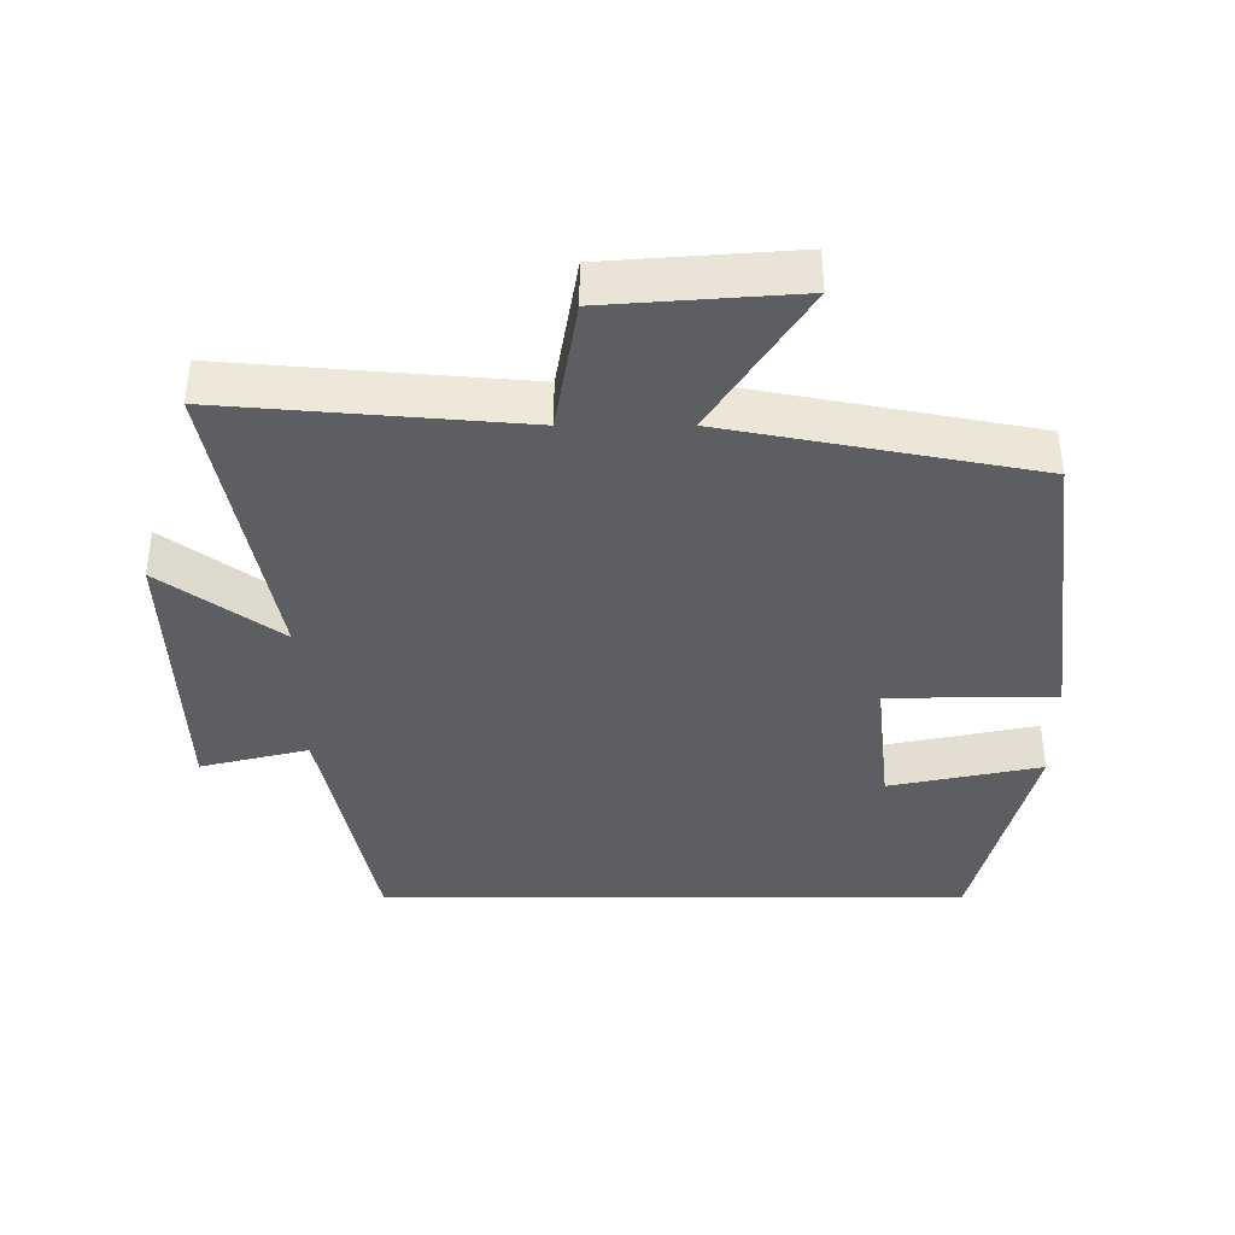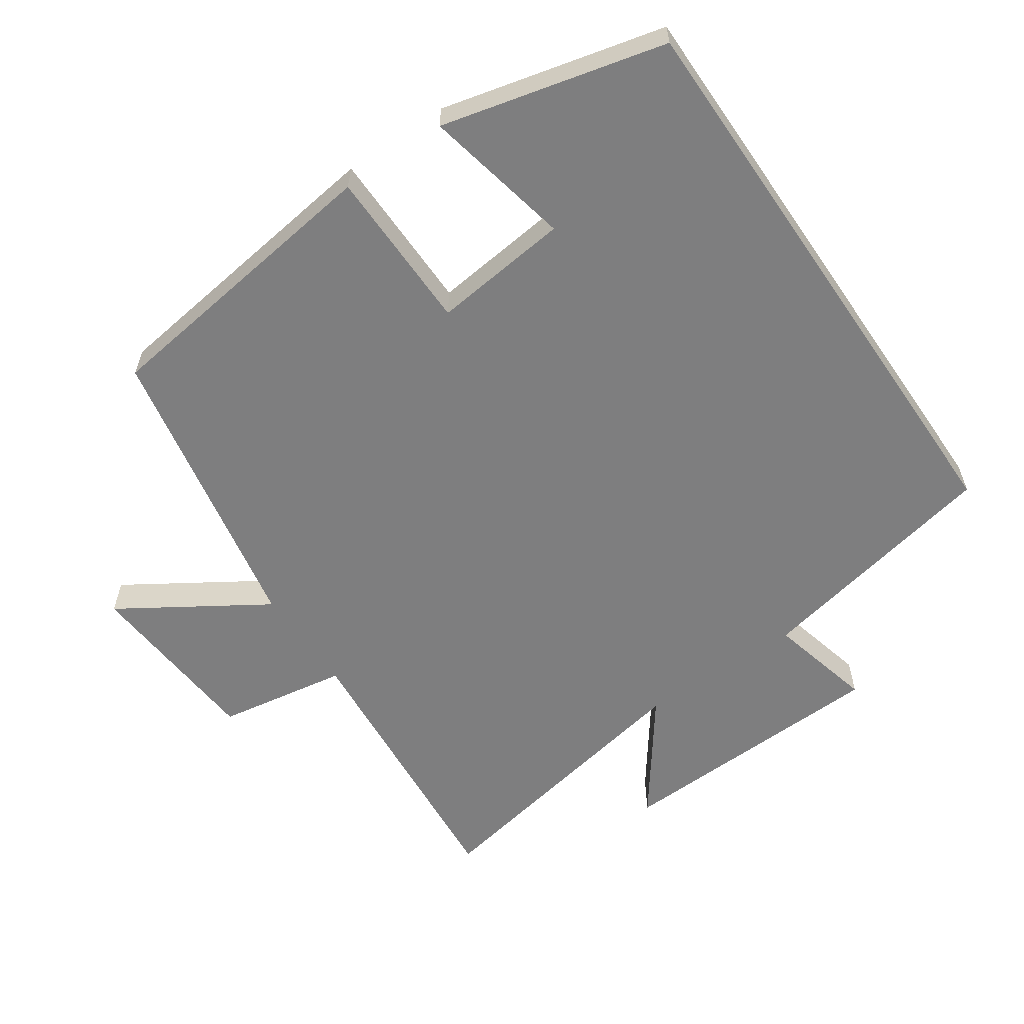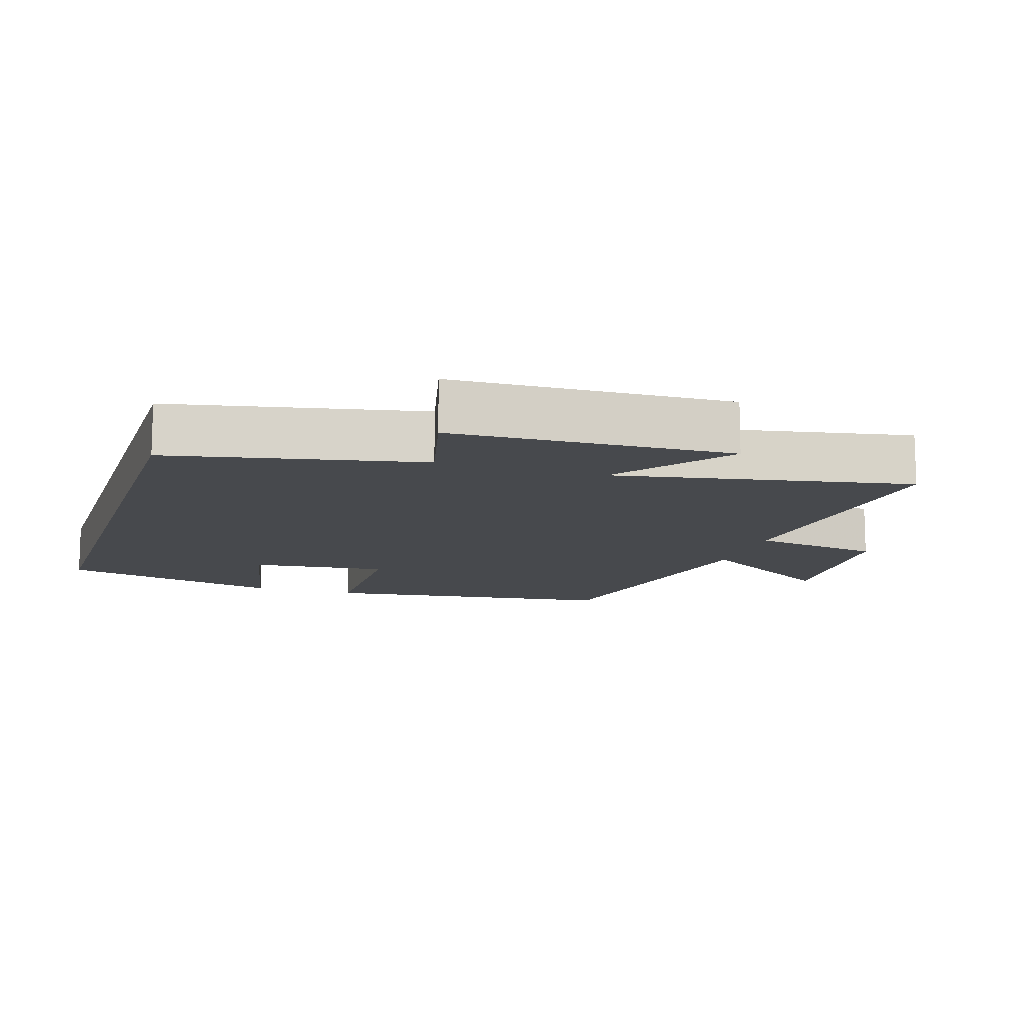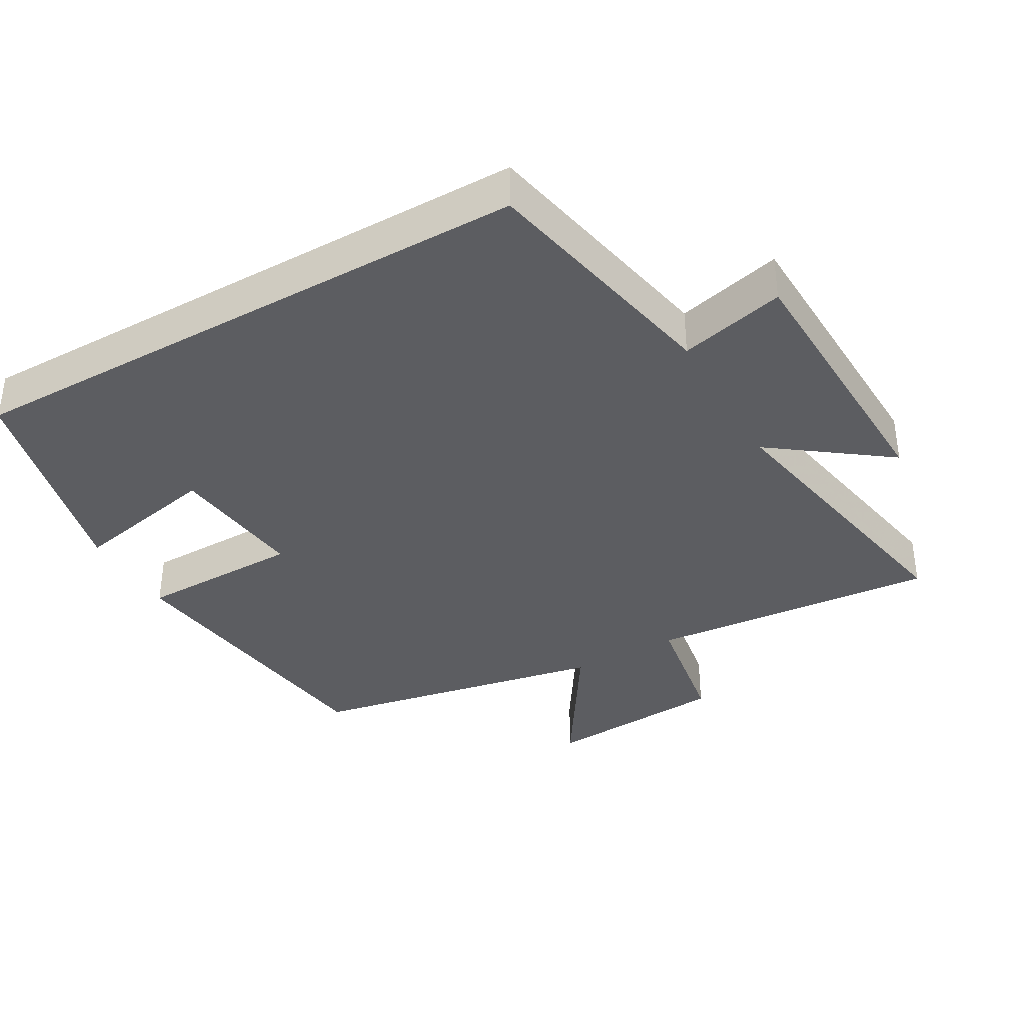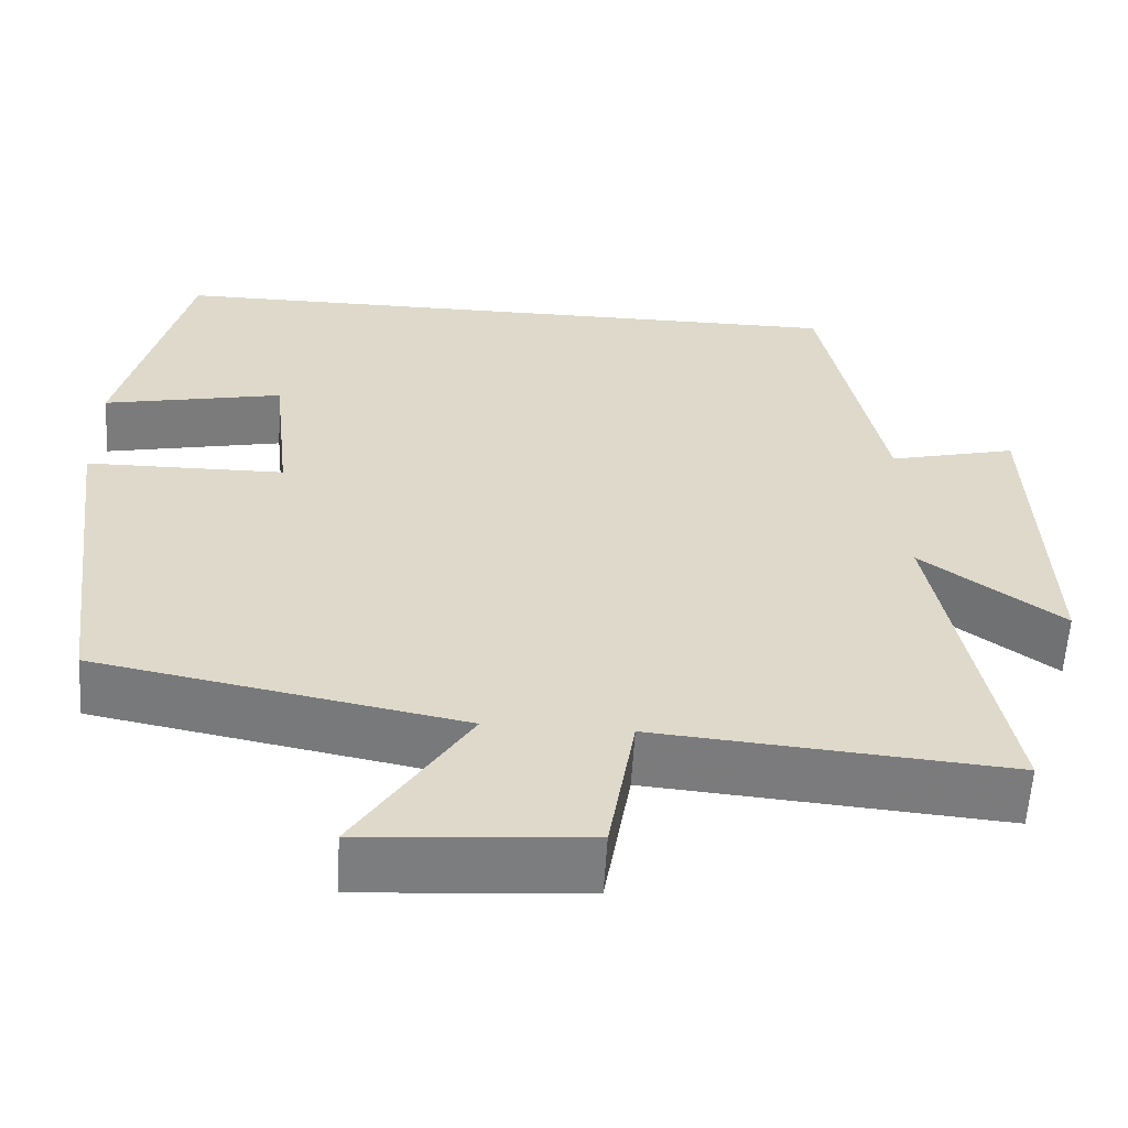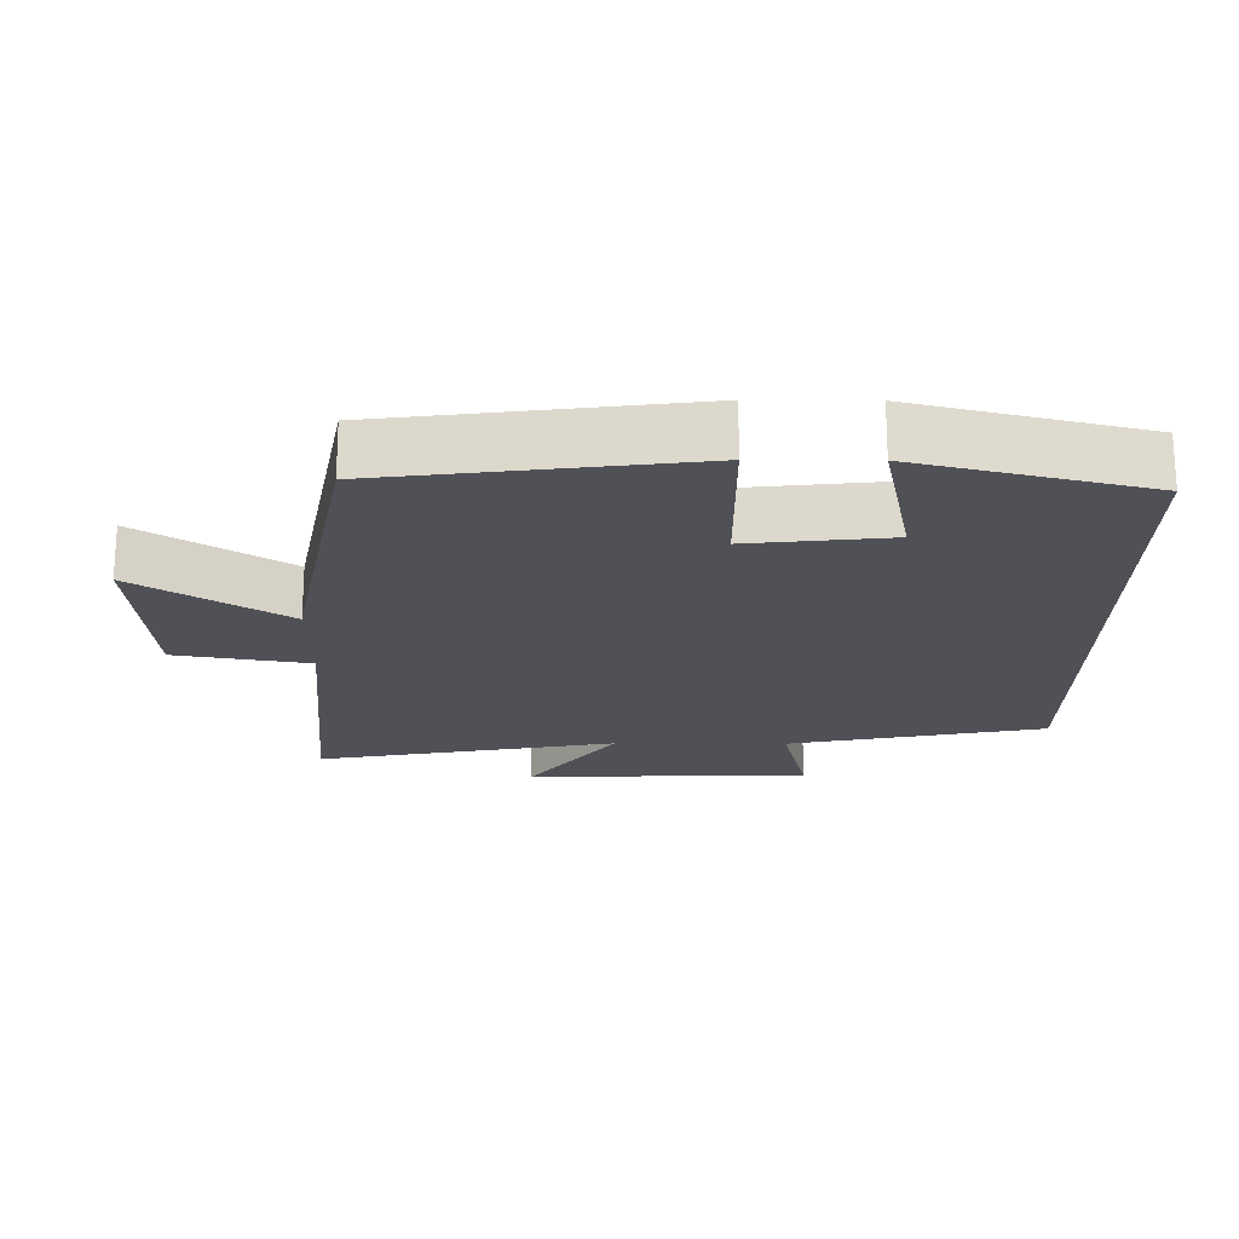
<metadata>
{"format":"obj","ext":"obj","renderer":"f3d","projection":"perspective","resolution":1024,"background":"white","views":[{"elev":-39.1,"azim":-180.0,"up":"+Y"},{"elev":-59.4,"azim":-55.5,"up":"+Y"},{"elev":-12.3,"azim":72.3,"up":"+Y"},{"elev":-37.1,"azim":29.7,"up":"+Y"},{"elev":-58.9,"azim":-3.4,"up":"+Z"},{"elev":-20.3,"azim":-90.5,"up":"+Y"}]}
</metadata>
<code>
v -0.42 0.07 0.5
v 0.426 0.07 0.5
v 0.5 0.07 0.136
v 0.654 0.07 0.174
v 0.668 0.07 -0.232
v 0.5 0.07 -0.108
v 0.58 0.07 -0.536
v 0.158 0.07 -0.5
v 0.126 0.07 -0.69
v -0.142 0.07 -0.71
v -0.008 0.07 -0.5
v -0.444 0.07 -0.416
v -0.5 0.07 0.017
v -0.262 0.07 0.02
v -0.284 0.07 0.22
v -0.5 0.07 0.175
v -0.42 0 0.5
v 0.426 0 0.5
v 0.5 0 0.136
v 0.654 0 0.174
v 0.668 0 -0.232
v 0.5 0 -0.108
v 0.58 0 -0.536
v 0.158 0 -0.5
v 0.126 0 -0.69
v -0.142 0 -0.71
v -0.008 0 -0.5
v -0.444 0 -0.416
v -0.5 0 0.017
v -0.262 0 0.02
v -0.284 0 0.22
v -0.5 0 0.175
f 15 16 1 2
f 14 15 2 3
f 11 12 13 14
f 11 14 3
f 8 9 10 11
f 8 11 3 4
f 6 7 8
f 6 8 4
f 4 5 6
f 18 17 32 31
f 19 18 31 30
f 30 29 28 27
f 19 30 27
f 27 26 25 24
f 20 19 27 24
f 24 23 22
f 20 24 22
f 22 21 20
f 1 17 18 2
f 2 18 19 3
f 3 19 20 4
f 4 20 21 5
f 5 21 22 6
f 6 22 23 7
f 7 23 24 8
f 8 24 25 9
f 9 25 26 10
f 10 26 27 11
f 11 27 28 12
f 12 28 29 13
f 13 29 30 14
f 14 30 31 15
f 15 31 32 16
f 16 32 17 1

</code>
